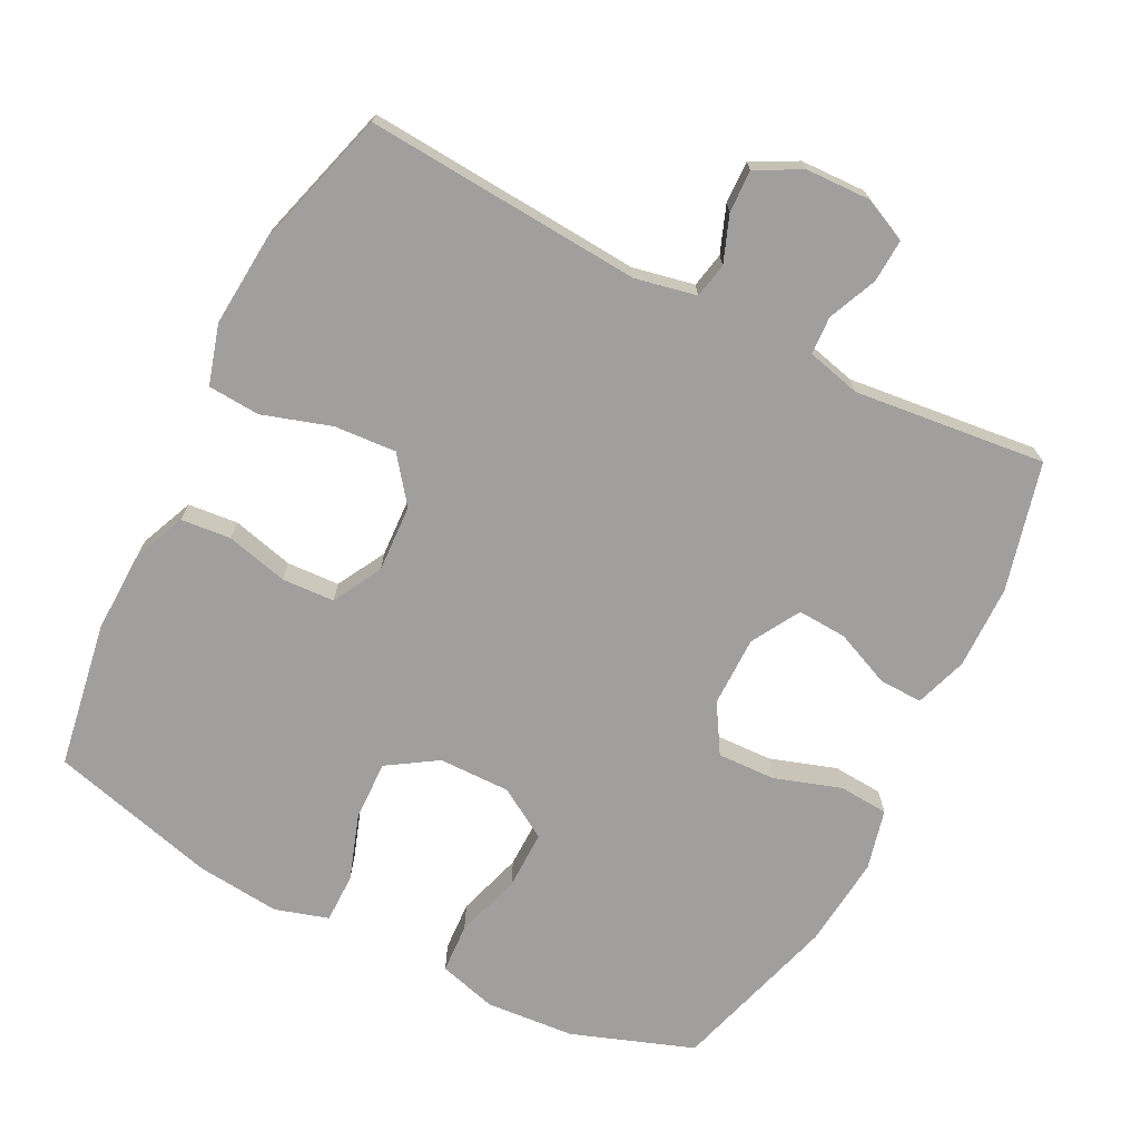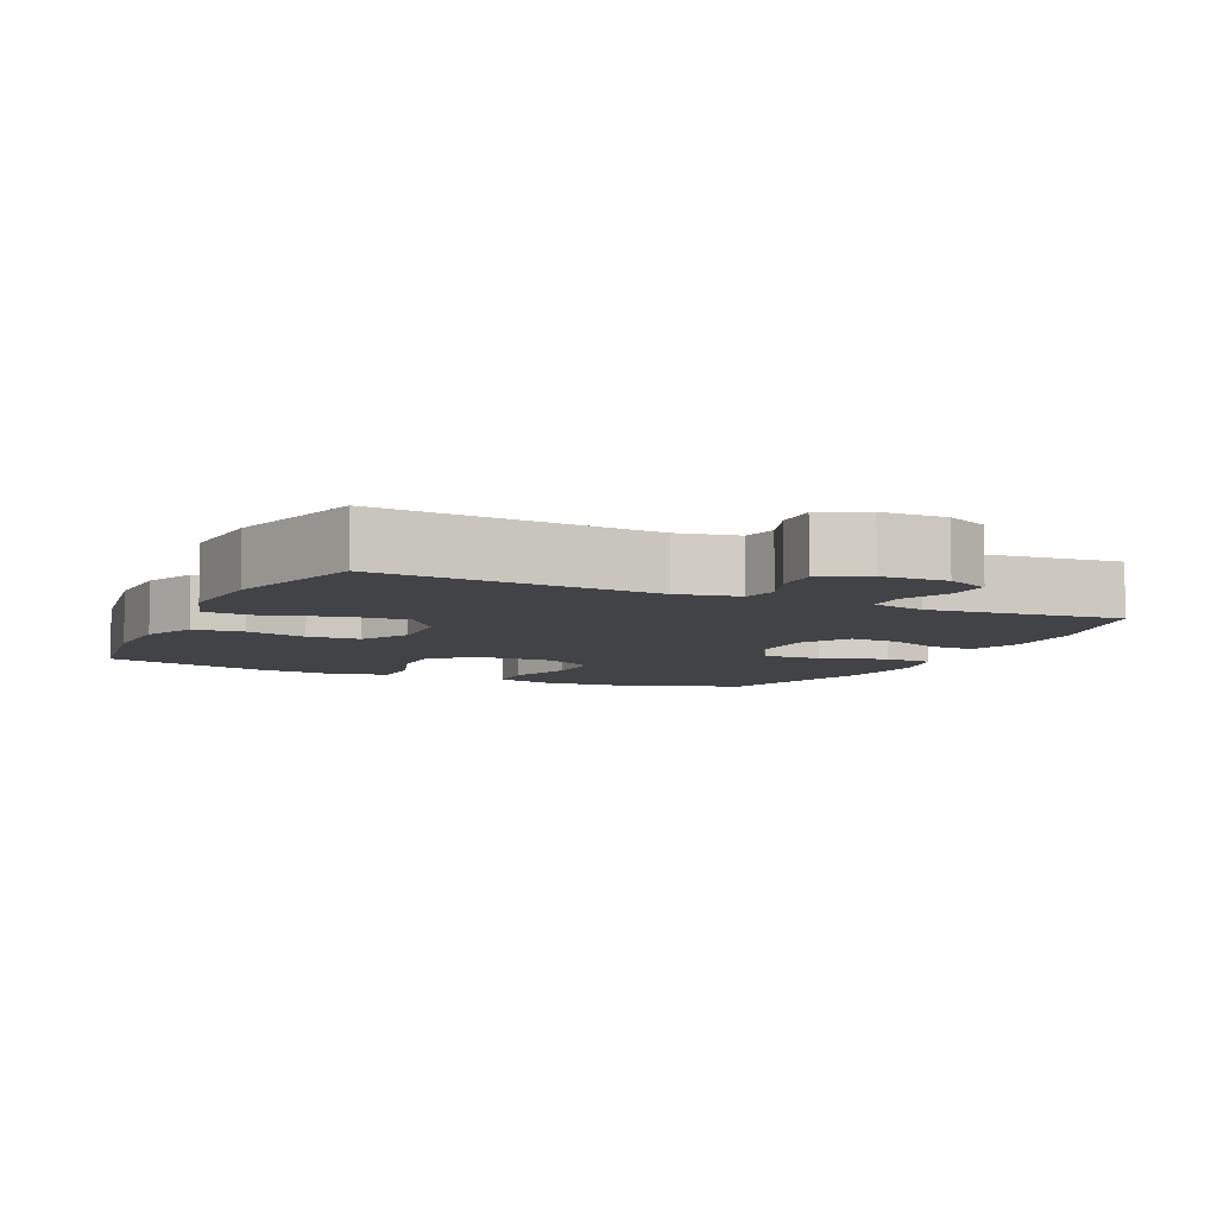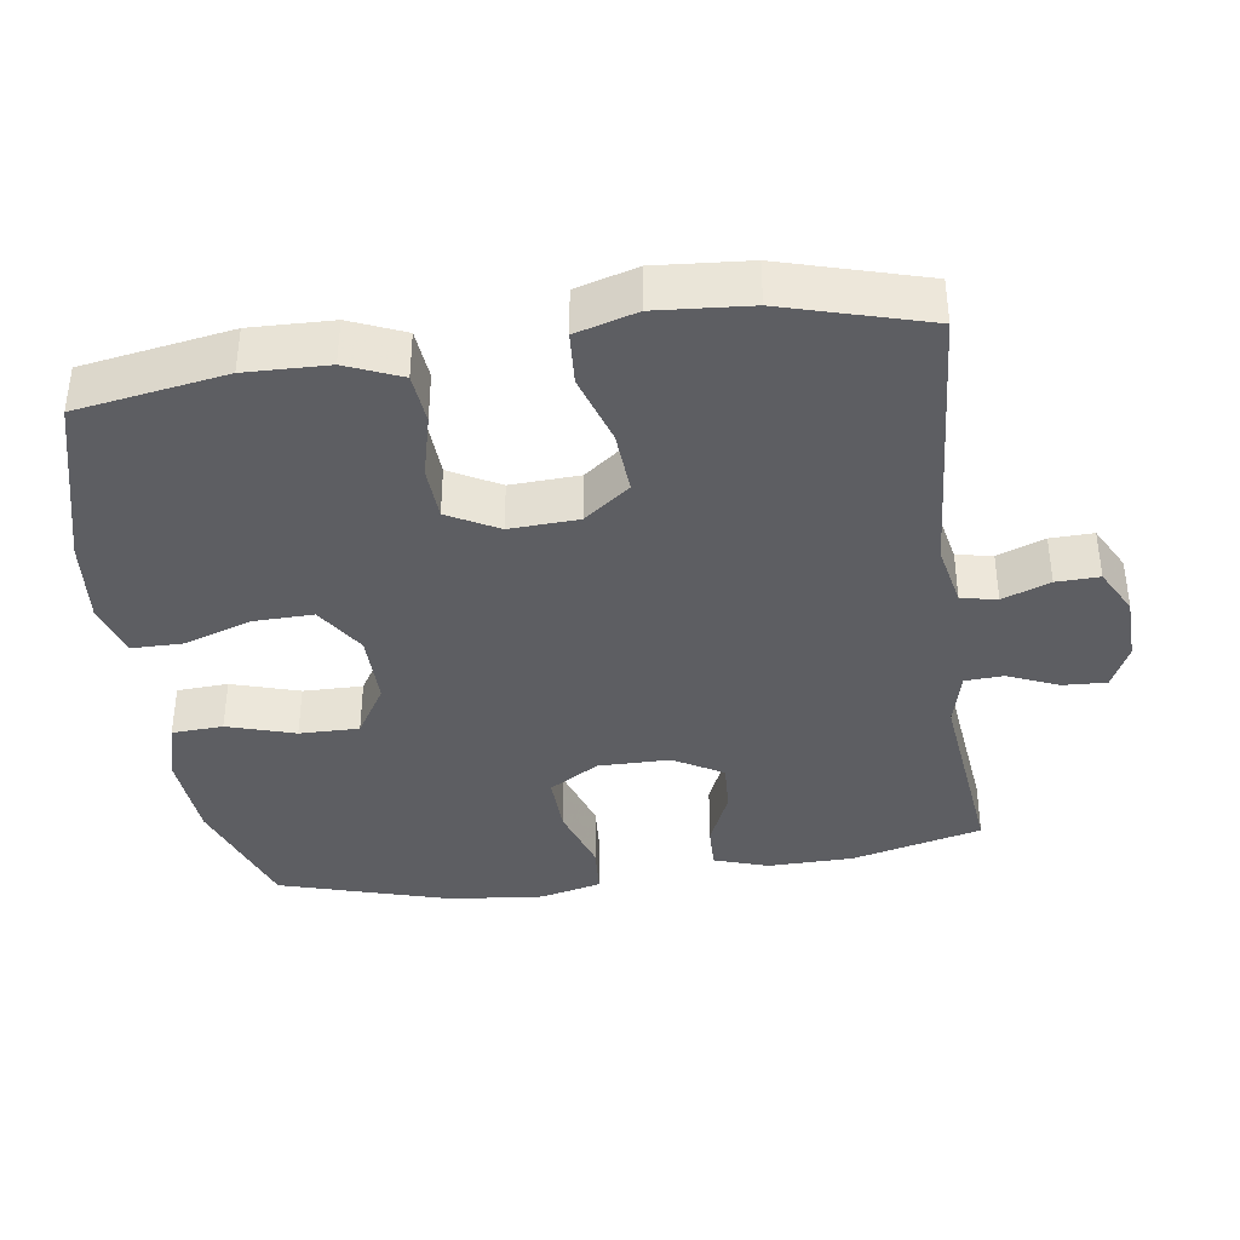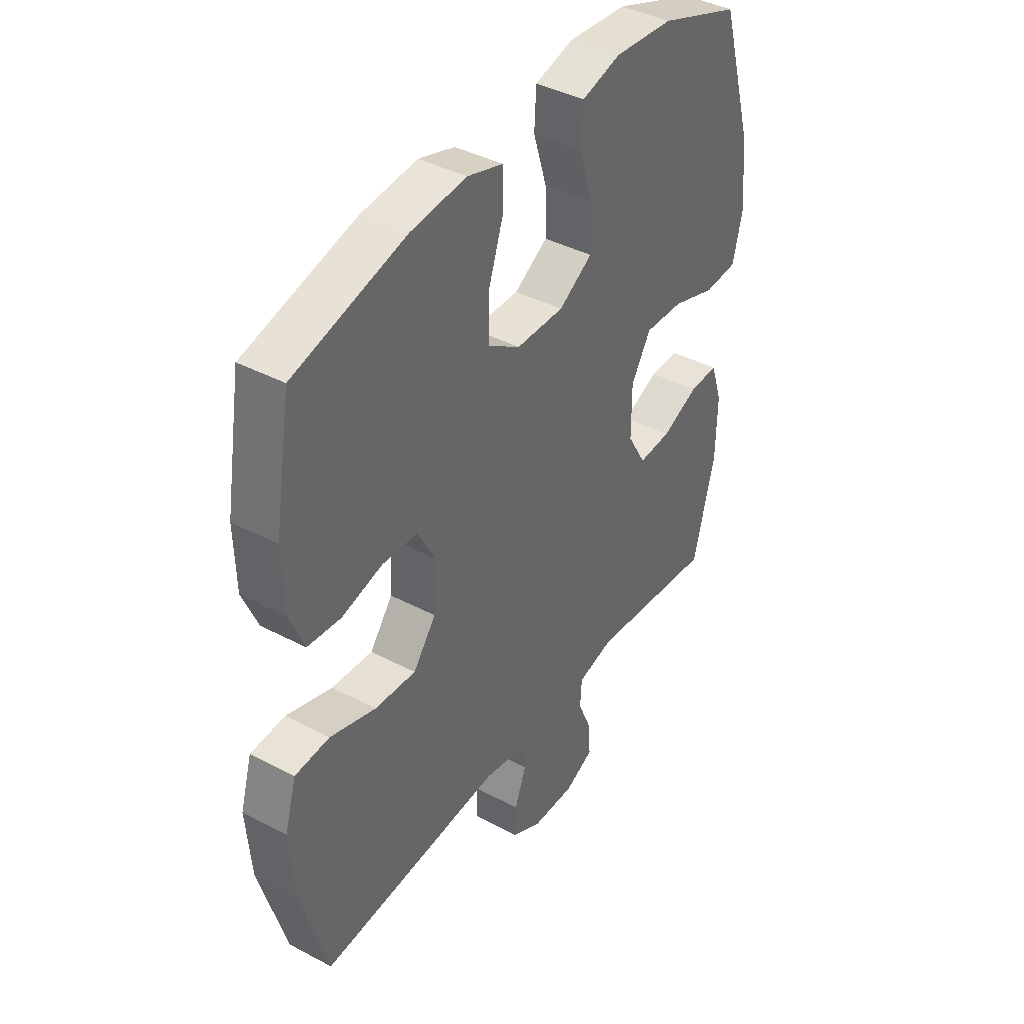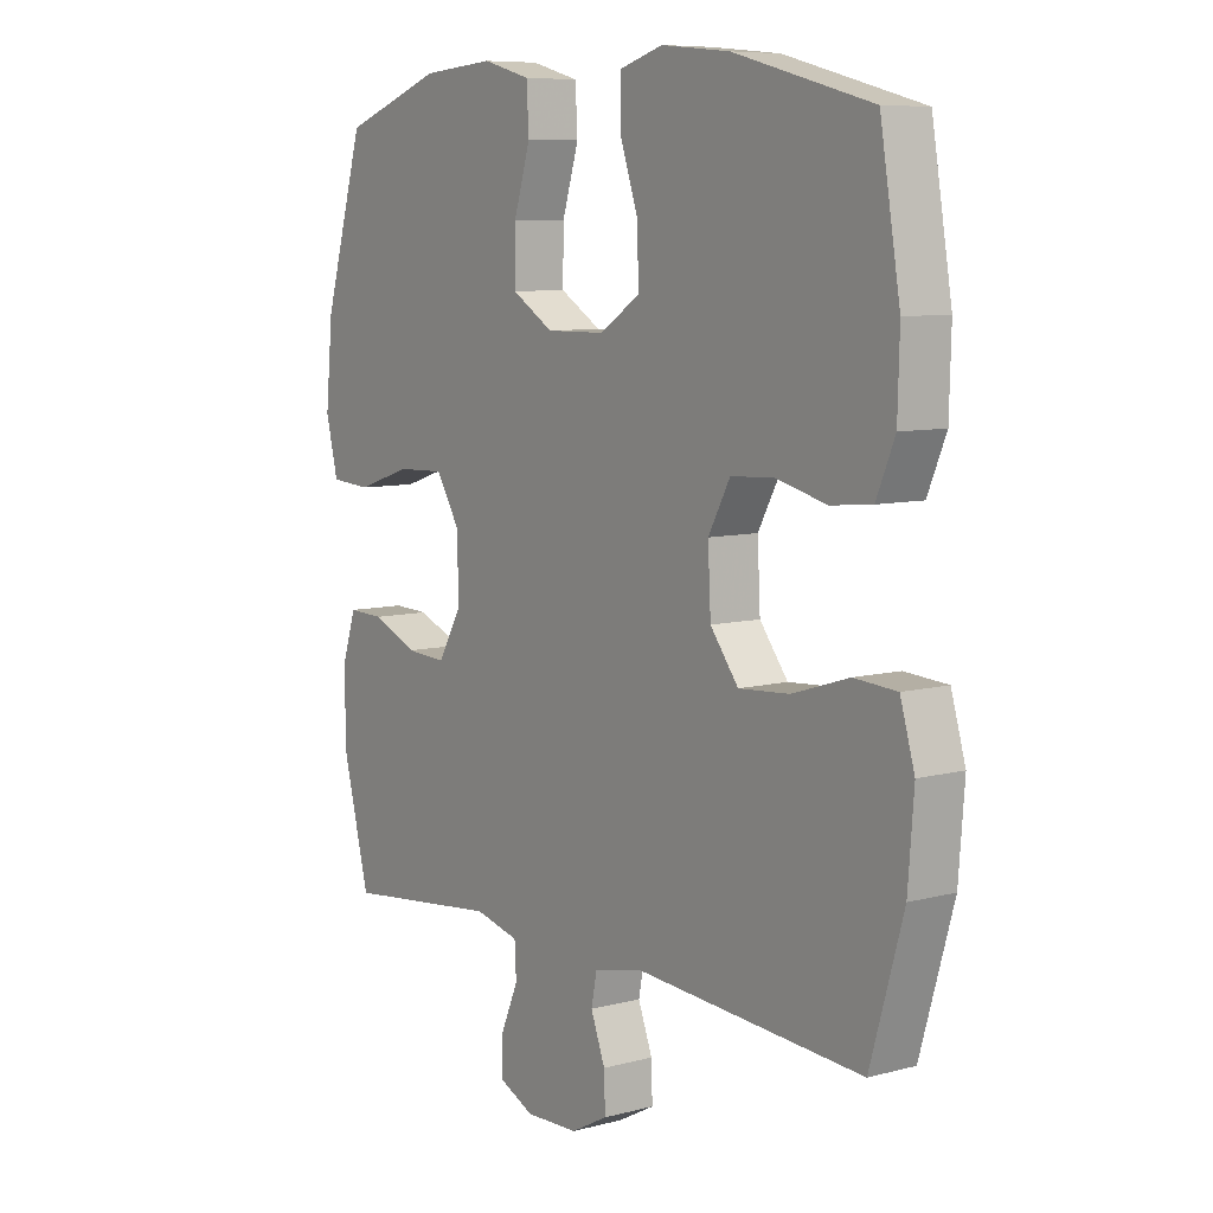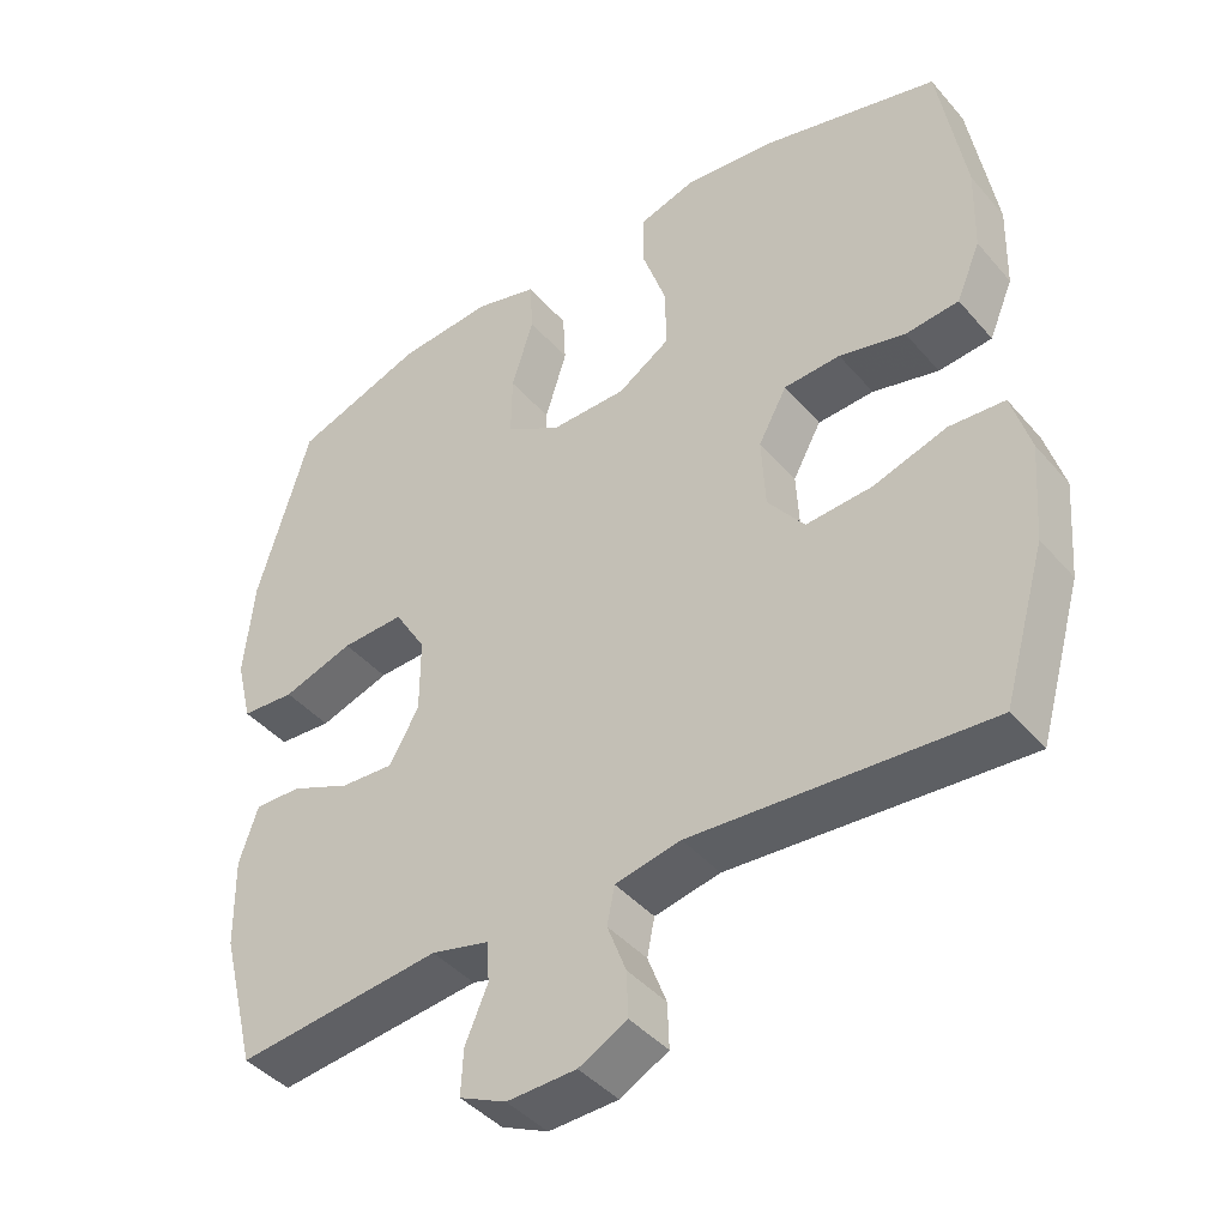
<metadata>
{"format":"obj","ext":"obj","renderer":"f3d","projection":"perspective","resolution":1024,"background":"white","views":[{"elev":-71.4,"azim":153.0,"up":"+Y"},{"elev":-7.0,"azim":154.8,"up":"+Y"},{"elev":-38.4,"azim":98.1,"up":"+Y"},{"elev":40.4,"azim":123.0,"up":"+Z"},{"elev":8.0,"azim":53.8,"up":"+Z"},{"elev":-42.5,"azim":37.1,"up":"+Z"}]}
</metadata>
<code>
v -0.5 0.07 -0.5
v -0.546 0.07 -0.318
v -0.548 0.07 -0.199
v -0.523 0.07 -0.124
v -0.461 0.07 -0.126
v -0.382 0.07 -0.16
v -0.312 0.07 -0.164
v -0.272 0.07 -0.095
v -0.272 0.07 0.005
v -0.314 0.07 0.074
v -0.397 0.07 0.071
v -0.491 0.07 0.04
v -0.562 0.07 0.045
v -0.583 0.07 0.131
v -0.57 0.07 0.262
v -0.5 0.07 0.5
v -0.327 0.07 0.562
v -0.201 0.07 0.572
v -0.118 0.07 0.549
v -0.114 0.07 0.478
v -0.143 0.07 0.384
v -0.144 0.07 0.301
v -0.072 0.07 0.257
v 0.03 0.07 0.258
v 0.1 0.07 0.303
v 0.098 0.07 0.387
v 0.066 0.07 0.481
v 0.066 0.07 0.552
v 0.142 0.07 0.575
v 0.261 0.07 0.563
v 0.5 0.07 0.5
v 0.535 0.07 0.292
v 0.532 0.07 0.177
v 0.5 0.07 0.101
v 0.429 0.07 0.094
v 0.341 0.07 0.116
v 0.266 0.07 0.112
v 0.228 0.07 0.042
v 0.233 0.07 -0.054
v 0.282 0.07 -0.118
v 0.37 0.07 -0.112
v 0.468 0.07 -0.081
v 0.542 0.07 -0.086
v 0.567 0.07 -0.171
v 0.557 0.07 -0.301
v 0.5 0.07 -0.5
v 0.107 0.07 -0.472
v 0.02 0.07 -0.49
v 0.01 0.07 -0.54
v 0.035 0.07 -0.606
v 0.037 0.07 -0.666
v -0.027 0.07 -0.7
v -0.119 0.07 -0.703
v -0.181 0.07 -0.674
v -0.178 0.07 -0.613
v -0.148 0.07 -0.543
v -0.151 0.07 -0.489
v -0.228 0.07 -0.47
v -0.5 0 -0.5
v -0.546 0 -0.318
v -0.548 0 -0.199
v -0.523 0 -0.124
v -0.461 0 -0.126
v -0.382 0 -0.16
v -0.312 0 -0.164
v -0.272 0 -0.095
v -0.272 0 0.005
v -0.314 0 0.074
v -0.397 0 0.071
v -0.491 0 0.04
v -0.562 0 0.045
v -0.583 0 0.131
v -0.57 0 0.262
v -0.5 0 0.5
v -0.327 0 0.562
v -0.201 0 0.572
v -0.118 0 0.549
v -0.114 0 0.478
v -0.143 0 0.384
v -0.144 0 0.301
v -0.072 0 0.257
v 0.03 0 0.258
v 0.1 0 0.303
v 0.098 0 0.387
v 0.066 0 0.481
v 0.066 0 0.552
v 0.142 0 0.575
v 0.261 0 0.563
v 0.5 0 0.5
v 0.535 0 0.292
v 0.532 0 0.177
v 0.5 0 0.101
v 0.429 0 0.094
v 0.341 0 0.116
v 0.266 0 0.112
v 0.228 0 0.042
v 0.233 0 -0.054
v 0.282 0 -0.118
v 0.37 0 -0.112
v 0.468 0 -0.081
v 0.542 0 -0.086
v 0.567 0 -0.171
v 0.557 0 -0.301
v 0.5 0 -0.5
v 0.107 0 -0.472
v 0.02 0 -0.49
v 0.01 0 -0.54
v 0.035 0 -0.606
v 0.037 0 -0.666
v -0.027 0 -0.7
v -0.119 0 -0.703
v -0.181 0 -0.674
v -0.178 0 -0.613
v -0.148 0 -0.543
v -0.151 0 -0.489
v -0.228 0 -0.47
f 54 55 56
f 53 54 56
f 52 53 56
f 51 52 56
f 50 51 56
f 49 50 56
f 48 49 56 57
f 47 48 57 58
f 45 46 47
f 44 45 47
f 43 44 47
f 42 43 47
f 41 42 47
f 40 41 47 58
f 34 35 36
f 33 34 36
f 32 33 36
f 31 32 36
f 30 31 36
f 29 30 36
f 28 29 36
f 27 28 36
f 26 27 36
f 25 26 36 37
f 24 25 37 38
f 19 20 21
f 18 19 21
f 17 18 21
f 16 17 21
f 15 16 21
f 14 15 21
f 13 14 21
f 12 13 21
f 11 12 21
f 10 11 21 22
f 9 10 22 23
f 4 5 6
f 3 4 6
f 2 3 6
f 1 2 6
f 58 1 6
f 58 6 7
f 58 7 8
f 40 58 8
f 39 40 8
f 24 38 39
f 23 24 39
f 9 23 39
f 8 9 39
f 114 113 112
f 114 112 111
f 114 111 110
f 114 110 109
f 114 109 108
f 114 108 107
f 115 114 107 106
f 116 115 106 105
f 105 104 103
f 105 103 102
f 105 102 101
f 105 101 100
f 105 100 99
f 116 105 99 98
f 94 93 92
f 94 92 91
f 94 91 90
f 94 90 89
f 94 89 88
f 94 88 87
f 94 87 86
f 94 86 85
f 94 85 84
f 95 94 84 83
f 96 95 83 82
f 79 78 77
f 79 77 76
f 79 76 75
f 79 75 74
f 79 74 73
f 79 73 72
f 79 72 71
f 79 71 70
f 79 70 69
f 80 79 69 68
f 81 80 68 67
f 64 63 62
f 64 62 61
f 64 61 60
f 64 60 59
f 64 59 116
f 65 64 116
f 66 65 116
f 66 116 98
f 66 98 97
f 97 96 82
f 97 82 81
f 97 81 67
f 97 67 66
f 1 59 60 2
f 2 60 61 3
f 3 61 62 4
f 4 62 63 5
f 5 63 64 6
f 6 64 65 7
f 7 65 66 8
f 8 66 67 9
f 9 67 68 10
f 10 68 69 11
f 11 69 70 12
f 12 70 71 13
f 13 71 72 14
f 14 72 73 15
f 15 73 74 16
f 16 74 75 17
f 17 75 76 18
f 18 76 77 19
f 19 77 78 20
f 20 78 79 21
f 21 79 80 22
f 22 80 81 23
f 23 81 82 24
f 24 82 83 25
f 25 83 84 26
f 26 84 85 27
f 27 85 86 28
f 28 86 87 29
f 29 87 88 30
f 30 88 89 31
f 31 89 90 32
f 32 90 91 33
f 33 91 92 34
f 34 92 93 35
f 35 93 94 36
f 36 94 95 37
f 37 95 96 38
f 38 96 97 39
f 39 97 98 40
f 40 98 99 41
f 41 99 100 42
f 42 100 101 43
f 43 101 102 44
f 44 102 103 45
f 45 103 104 46
f 46 104 105 47
f 47 105 106 48
f 48 106 107 49
f 49 107 108 50
f 50 108 109 51
f 51 109 110 52
f 52 110 111 53
f 53 111 112 54
f 54 112 113 55
f 55 113 114 56
f 56 114 115 57
f 57 115 116 58
f 58 116 59 1

</code>
